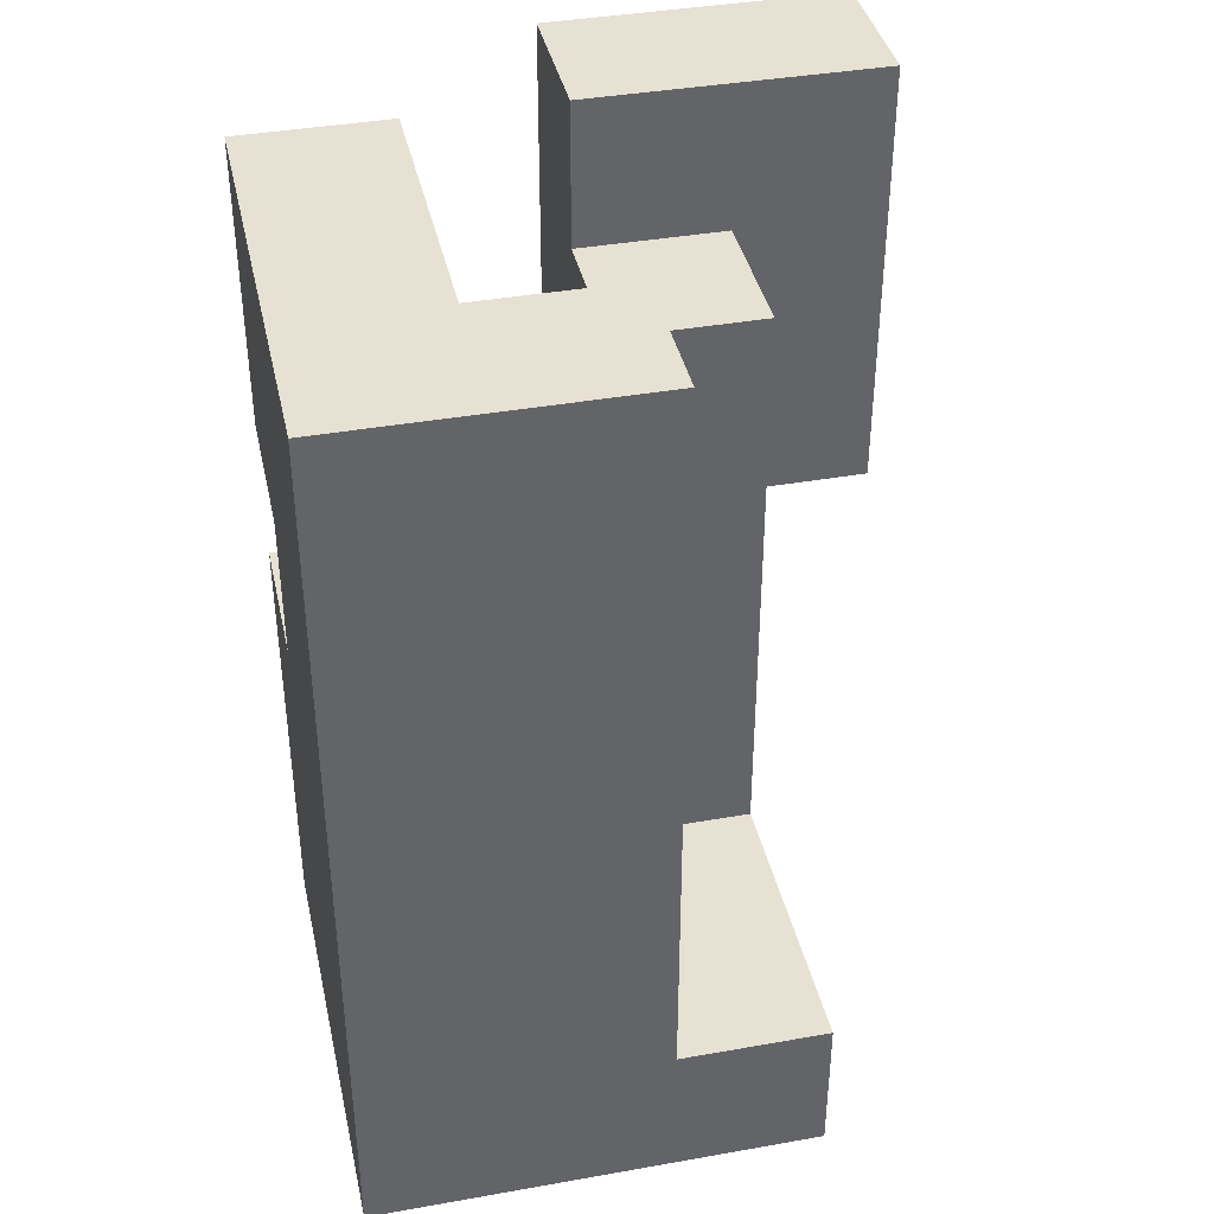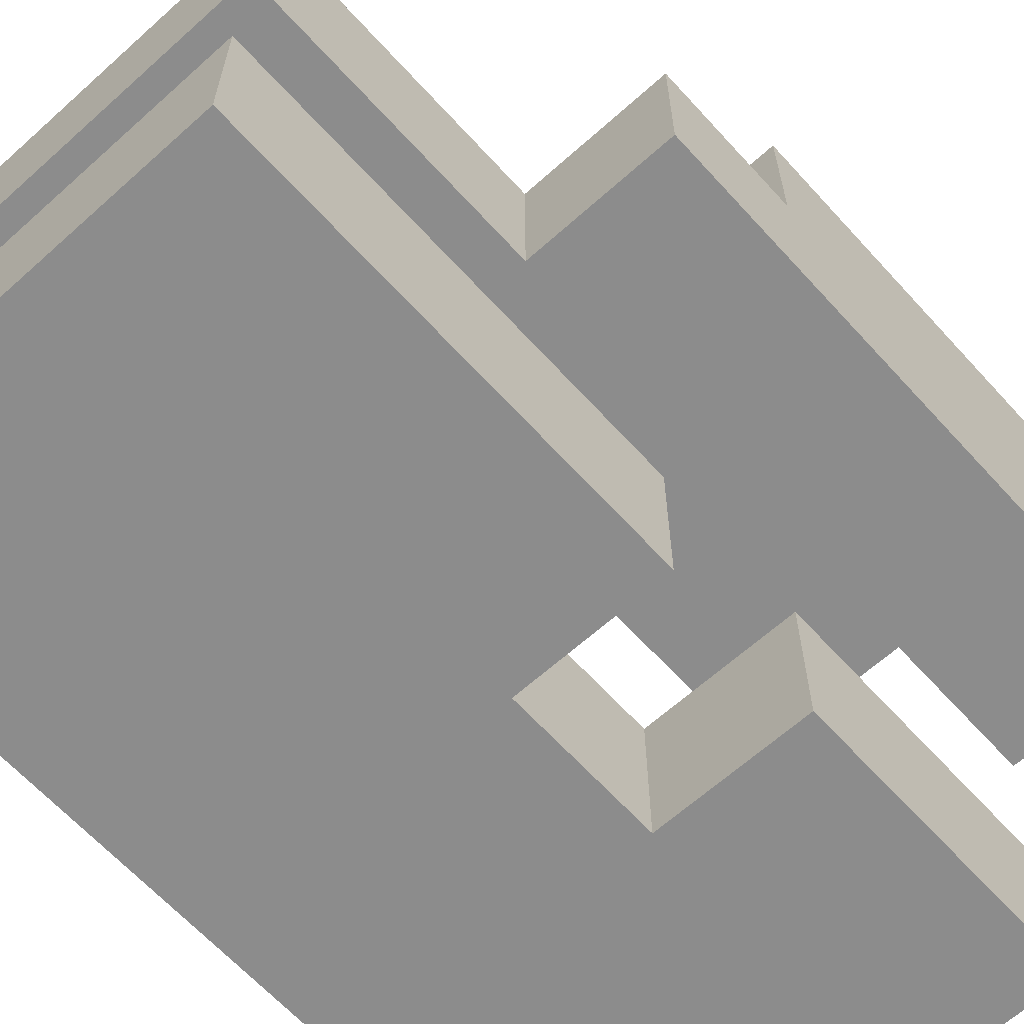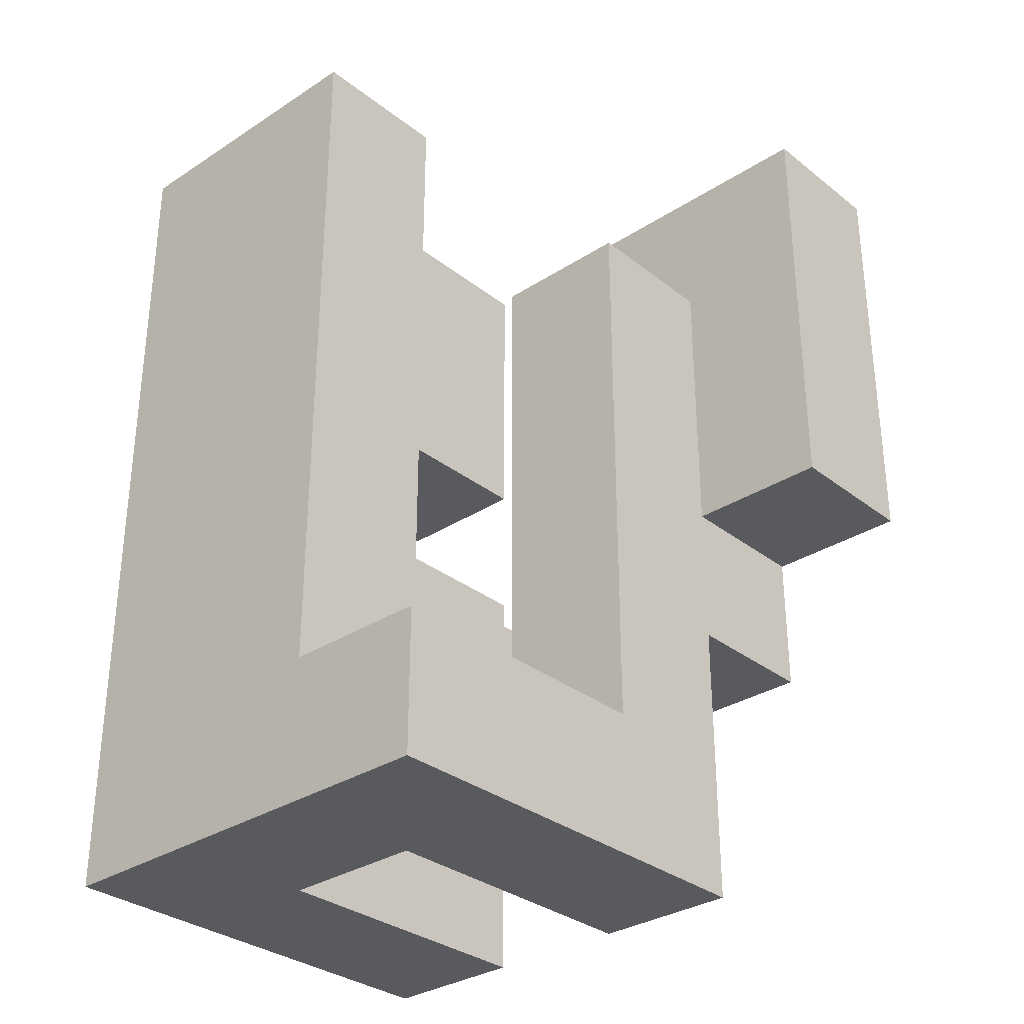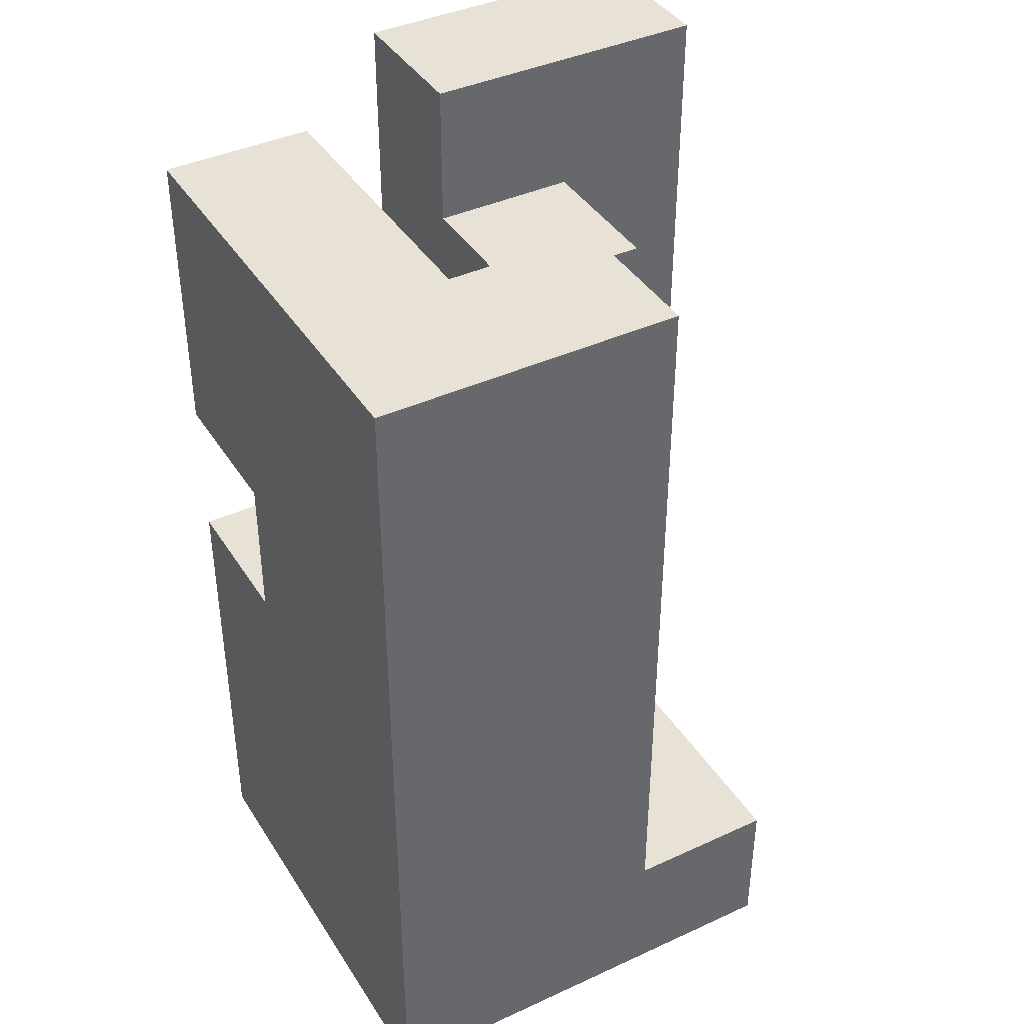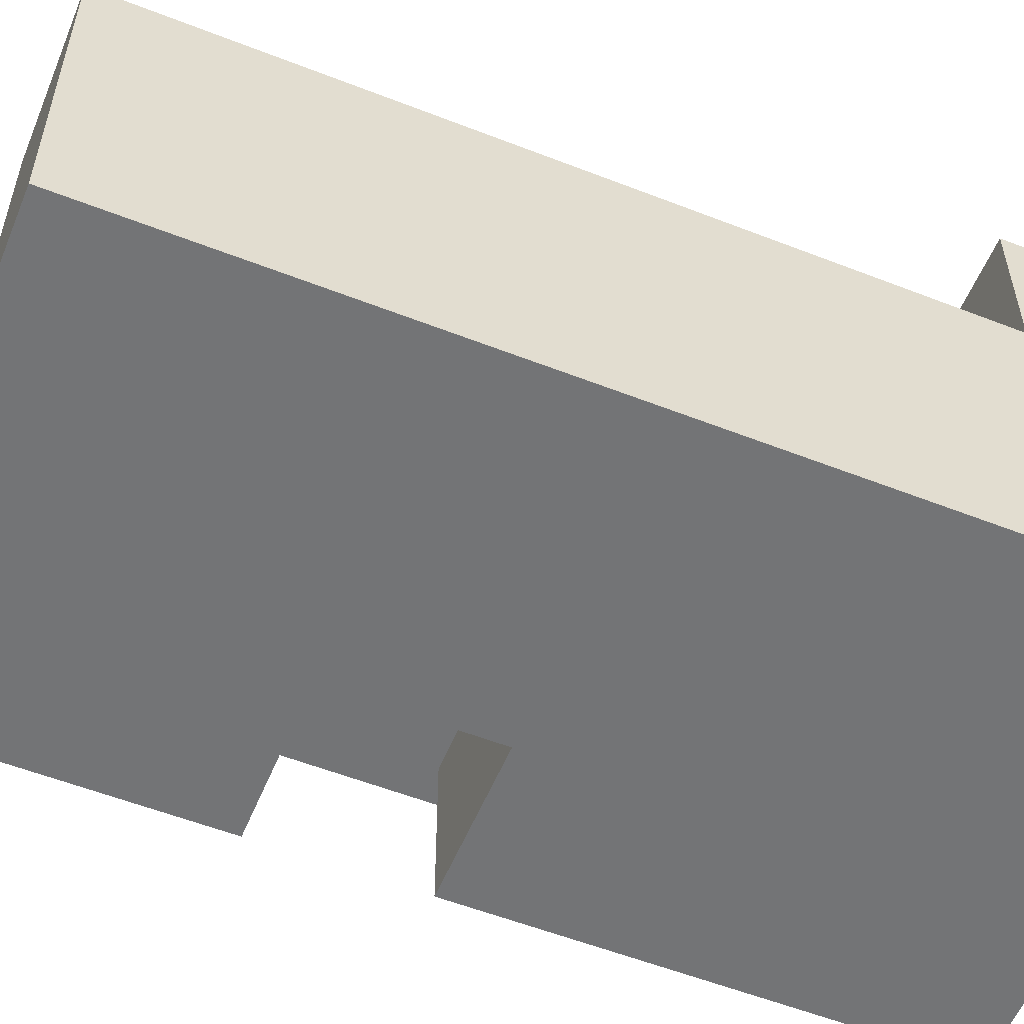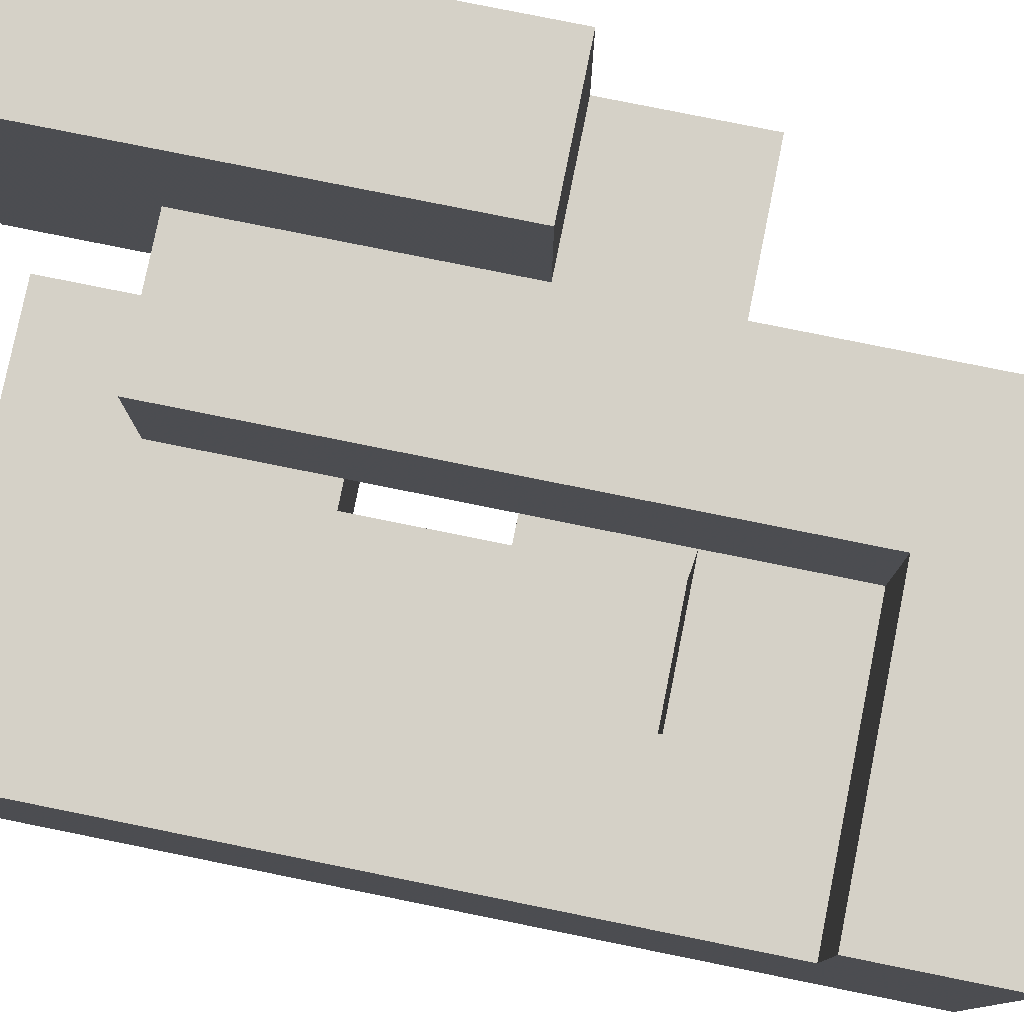
<metadata>
{"format":"obj","ext":"obj","renderer":"f3d","projection":"perspective","resolution":1024,"background":"white","views":[{"elev":39.4,"azim":77.6,"up":"+Z"},{"elev":-64.2,"azim":-137.8,"up":"+Y"},{"elev":-31.8,"azim":132.4,"up":"+Z"},{"elev":40.4,"azim":60.6,"up":"+Z"},{"elev":-56.2,"azim":67.7,"up":"+Y"},{"elev":79.2,"azim":101.4,"up":"+Y"}]}
</metadata>
<code>
v -0.25 -0.875 -0.5
v -0.25 -0.875 -0.25
v -0.25 -0.625 -0.25
v -0.25 -0.625 -0.5
v 0 -0.875 -0.5
v 0 -0.875 -0.25
v 0 -0.625 -0.25
v 0 -0.625 -0.5
v 0.25 -0.875 -0.5
v 0.25 -0.875 -0.25
v 0.25 -0.625 -0.25
v 0.25 -0.625 -0.5
v 0.5 -0.875 -0.5
v 0.5 -0.625 -0.5
v 0.5 -0.625 -0.25
v 0.5 -0.875 -0.25
v 0.25 -0.375 -0.25
v 0.25 -0.375 -0.5
v 0.5 -0.375 -0.5
v 0.5 -0.375 -0.25
v -0.25 -0.375 -0.5
v -0.25 -0.375 -0.25
v -0.25 -0.125 -0.25
v -0.25 -0.125 -0.5
v 0 -0.375 -0.5
v 0 -0.375 -0.25
v 0 -0.125 -0.25
v 0 -0.125 -0.5
v 0.25 -0.125 -0.25
v 0.25 -0.125 -0.5
v 0.5 -0.125 -0.5
v 0.5 -0.125 -0.25
v -0.25 -0.875 0
v -0.25 -0.625 0
v 0 -0.875 0
v 0 -0.625 0
v 0.25 -0.875 0
v 0.5 -0.625 0
v 0.5 -0.875 0
v 0 -0.375 0
v 0.25 -0.375 0
v 0.25 -0.625 0
v 0.5 -0.375 0
v -0.25 -0.375 0
v -0.25 -0.125 0
v 0 -0.125 0
v -0.25 -0.875 0.25
v -0.25 -0.625 0.25
v 0 -0.875 0.25
v 0 -0.625 0.25
v 0.25 -0.875 0.25
v 0.25 -0.625 0.25
v 0.5 -0.625 0.25
v 0.5 -0.875 0.25
v 0.25 -0.375 0.25
v 0.5 -0.375 0.25
v -0.5 -0.375 0
v -0.5 -0.375 0.25
v -0.5 -0.125 0.25
v -0.5 -0.125 0
v -0.25 -0.375 0.25
v -0.25 -0.125 0.25
v 0 -0.125 0.25
v 0 -0.375 0.25
v 0 -0.875 0.5
v 0 -0.625 0.5
v 0.25 -0.875 0.5
v 0.25 -0.625 0.5
v 0.5 -0.625 0.5
v 0.5 -0.875 0.5
v 0.25 -0.375 0.5
v 0.5 -0.375 0.5
v -0.5 -0.375 0.5
v -0.5 -0.125 0.5
v -0.25 -0.375 0.5
v 0 -0.125 0.5
v 0 -0.375 0.5
v -0.25 -0.125 0.5
v -0.5 0.125 0.5
v -0.5 0.125 0.25
v -0.25 0.125 0.25
v -0.25 0.125 0.5
v -0.25 -0.875 0.5
v -0.25 -0.875 0.75
v -0.25 -0.625 0.75
v -0.25 -0.625 0.5
v 0 -0.875 0.75
v 0 -0.625 0.75
v 0.25 -0.875 0.75
v 0.25 -0.625 0.75
v 0.5 -0.625 0.75
v 0.5 -0.875 0.75
v 0.25 -0.375 0.75
v 0.5 -0.375 0.75
v -0.5 -0.375 0.75
v -0.5 -0.125 0.75
v -0.25 -0.375 0.75
v 0 -0.125 0.75
v 0 -0.375 0.75
v -0.25 -0.125 0.75
v -0.5 0.125 0.75
v -0.25 0.125 0.75
v -0.25 -0.875 1
v -0.25 -0.625 1
v 0 -0.875 1
v 0 -0.625 1
v 0.25 -0.875 1
v 0.25 -0.625 1
v 0.5 -0.625 1
v 0.5 -0.875 1
v 0.25 -0.375 1
v 0.5 -0.375 1
v -0.5 -0.375 1
v -0.5 -0.125 1
v -0.25 -0.125 1
v -0.25 -0.375 1
v -0.5 0.125 1
v -0.25 0.125 1
f 1 2 3
f 1 3 4
f 1 5 6
f 1 6 2
f 4 3 7
f 4 7 8
f 1 4 8
f 1 8 5
f 5 9 10
f 5 10 6
f 8 7 11
f 8 11 12
f 5 8 12
f 5 12 9
f 13 14 15
f 13 15 16
f 9 13 16
f 9 16 10
f 9 12 14
f 9 14 13
f 12 11 17
f 12 17 18
f 14 19 20
f 14 20 15
f 12 18 19
f 12 19 14
f 21 22 23
f 21 23 24
f 21 25 26
f 21 26 22
f 24 23 27
f 24 27 28
f 21 24 28
f 21 28 25
f 25 18 17
f 25 17 26
f 28 27 29
f 28 29 30
f 25 28 30
f 25 30 18
f 26 17 29
f 26 29 27
f 19 31 32
f 19 32 20
f 30 29 32
f 30 32 31
f 18 30 31
f 18 31 19
f 17 20 32
f 17 32 29
f 2 33 34
f 2 34 3
f 2 6 35
f 2 35 33
f 3 34 36
f 3 36 7
f 6 10 37
f 6 37 35
f 16 15 38
f 16 38 39
f 10 16 39
f 10 39 37
f 7 36 40
f 7 40 26
f 26 40 41
f 26 41 17
f 7 26 17
f 7 17 11
f 36 42 41
f 36 41 40
f 15 20 43
f 15 43 38
f 17 41 43
f 17 43 20
f 22 44 45
f 22 45 23
f 26 27 46
f 26 46 40
f 22 26 40
f 22 40 44
f 23 45 46
f 23 46 27
f 33 47 48
f 33 48 34
f 33 35 49
f 33 49 47
f 34 48 50
f 34 50 36
f 47 49 50
f 47 50 48
f 35 37 51
f 35 51 49
f 36 50 52
f 36 52 42
f 39 38 53
f 39 53 54
f 37 39 54
f 37 54 51
f 42 52 55
f 42 55 41
f 38 43 56
f 38 56 53
f 41 55 56
f 41 56 43
f 57 58 59
f 57 59 60
f 57 44 61
f 57 61 58
f 60 59 62
f 60 62 45
f 57 60 45
f 57 45 44
f 40 46 63
f 40 63 64
f 44 40 64
f 44 64 61
f 45 62 63
f 45 63 46
f 49 65 66
f 49 66 50
f 49 51 67
f 49 67 65
f 50 66 68
f 50 68 52
f 54 53 69
f 54 69 70
f 51 54 70
f 51 70 67
f 52 68 71
f 52 71 55
f 53 56 72
f 53 72 69
f 55 71 72
f 55 72 56
f 58 73 74
f 58 74 59
f 58 61 75
f 58 75 73
f 64 63 76
f 64 76 77
f 61 64 77
f 61 77 75
f 62 78 76
f 62 76 63
f 59 74 79
f 59 79 80
f 62 81 82
f 62 82 78
f 80 79 82
f 80 82 81
f 59 80 81
f 59 81 62
f 83 84 85
f 83 85 86
f 83 65 87
f 83 87 84
f 86 85 88
f 86 88 66
f 83 86 66
f 83 66 65
f 65 67 89
f 65 89 87
f 66 88 90
f 66 90 68
f 70 69 91
f 70 91 92
f 67 70 92
f 67 92 89
f 68 90 93
f 68 93 71
f 69 72 94
f 69 94 91
f 71 93 94
f 71 94 72
f 73 95 96
f 73 96 74
f 73 75 97
f 73 97 95
f 77 76 98
f 77 98 99
f 75 77 99
f 75 99 97
f 78 100 98
f 78 98 76
f 97 99 98
f 97 98 100
f 74 96 101
f 74 101 79
f 78 82 102
f 78 102 100
f 79 101 102
f 79 102 82
f 84 103 104
f 84 104 85
f 84 87 105
f 84 105 103
f 85 104 106
f 85 106 88
f 103 105 106
f 103 106 104
f 87 89 107
f 87 107 105
f 88 106 108
f 88 108 90
f 105 107 108
f 105 108 106
f 92 91 109
f 92 109 110
f 89 92 110
f 89 110 107
f 107 110 109
f 107 109 108
f 90 108 111
f 90 111 93
f 91 94 112
f 91 112 109
f 93 111 112
f 93 112 94
f 108 109 112
f 108 112 111
f 95 113 114
f 95 114 96
f 97 100 115
f 97 115 116
f 95 97 116
f 95 116 113
f 113 116 115
f 113 115 114
f 96 114 117
f 96 117 101
f 100 102 118
f 100 118 115
f 101 117 118
f 101 118 102
f 114 115 118
f 114 118 117

</code>
